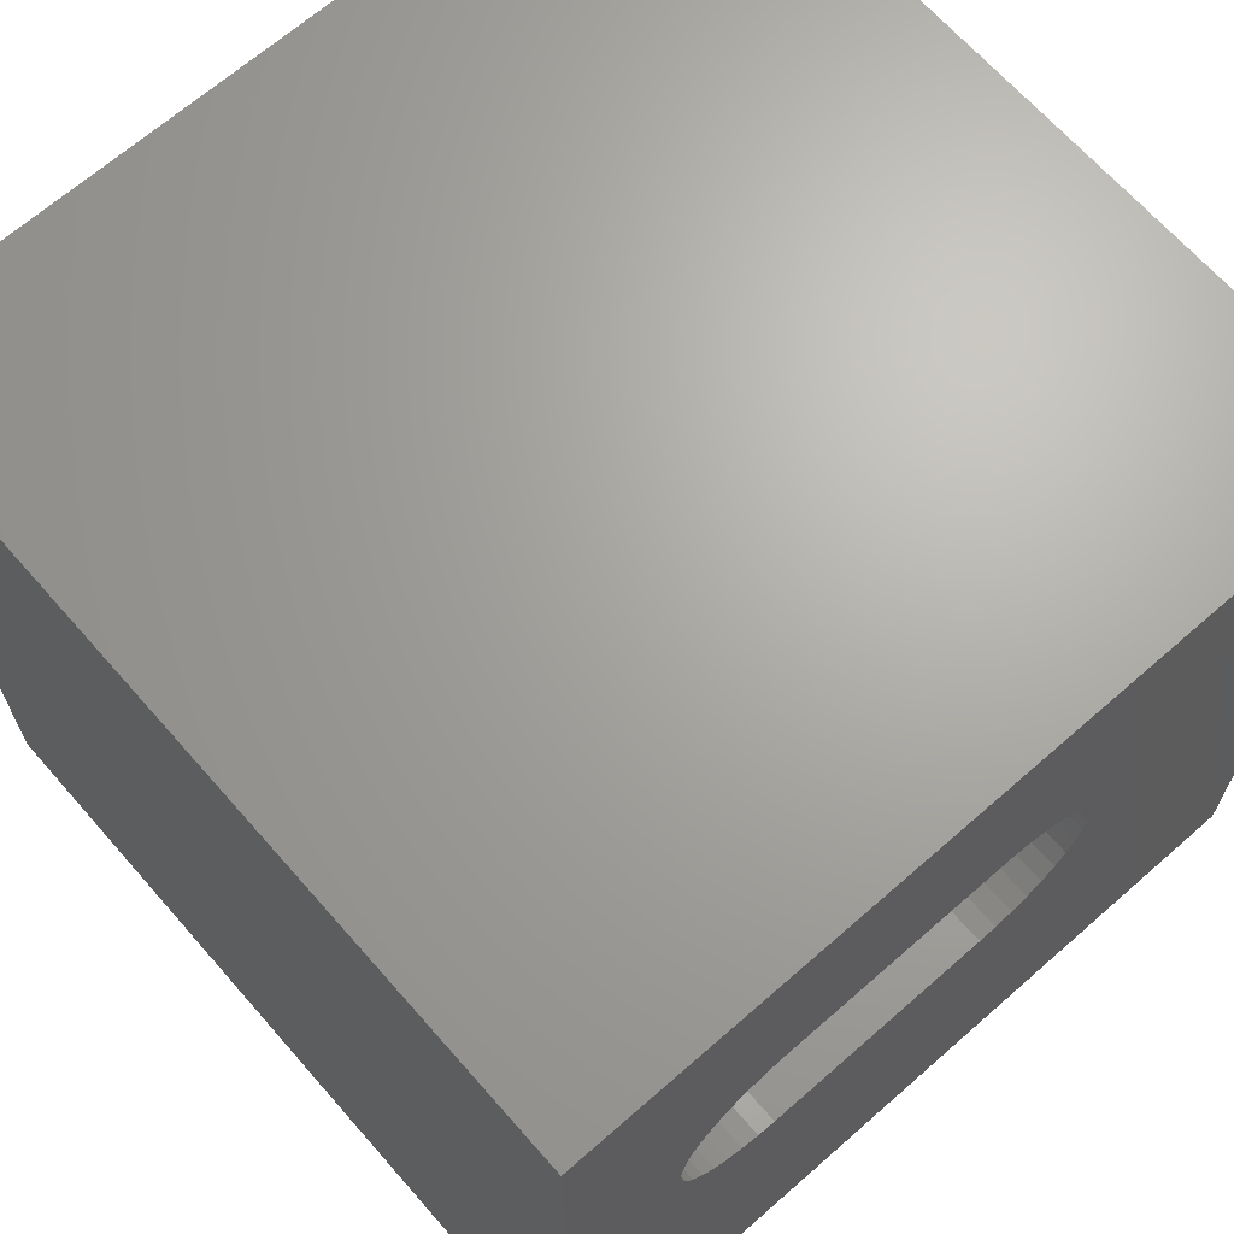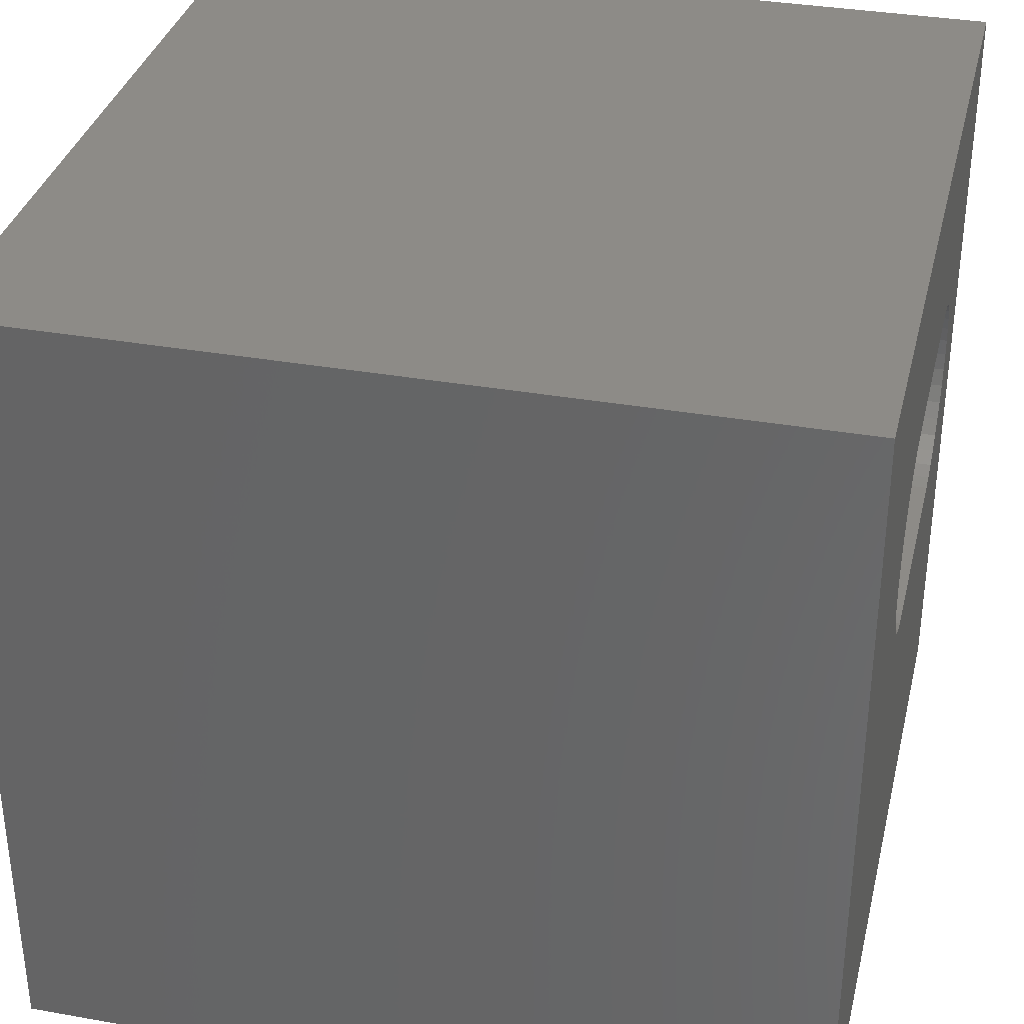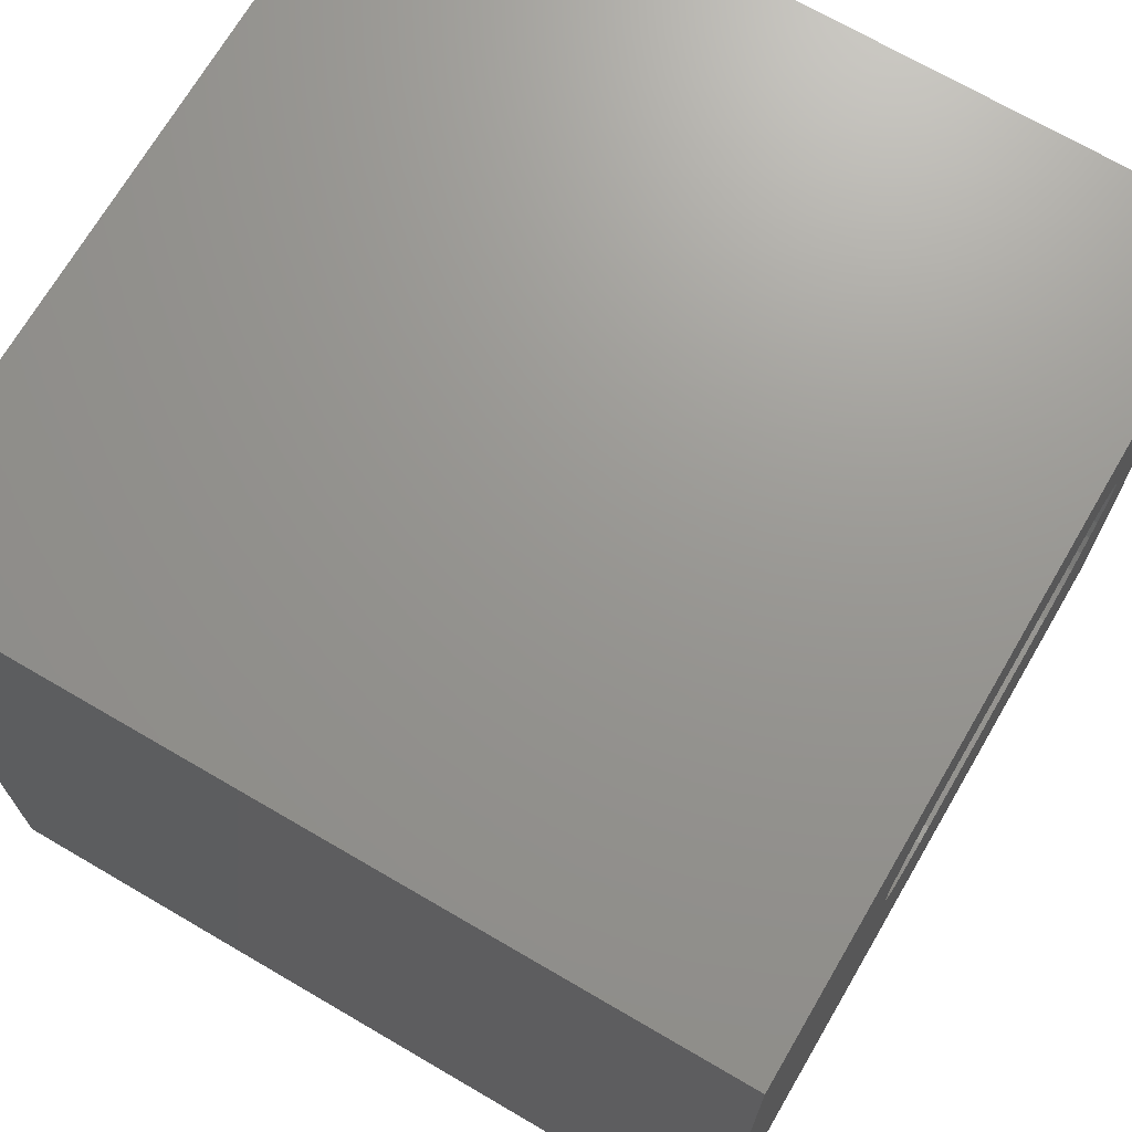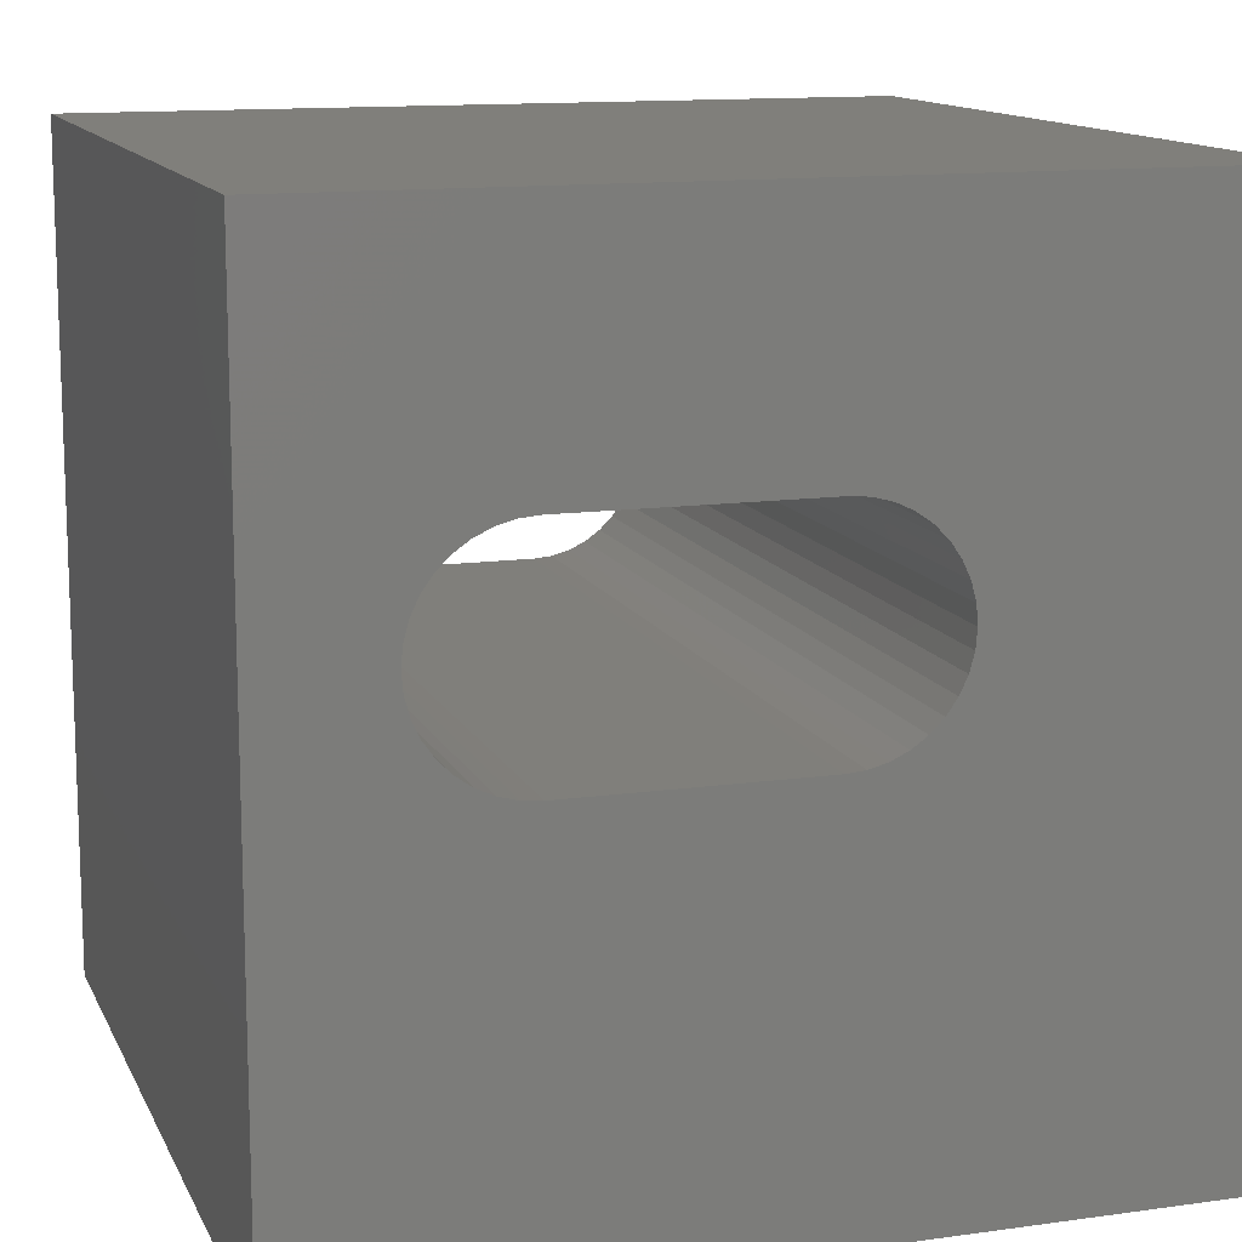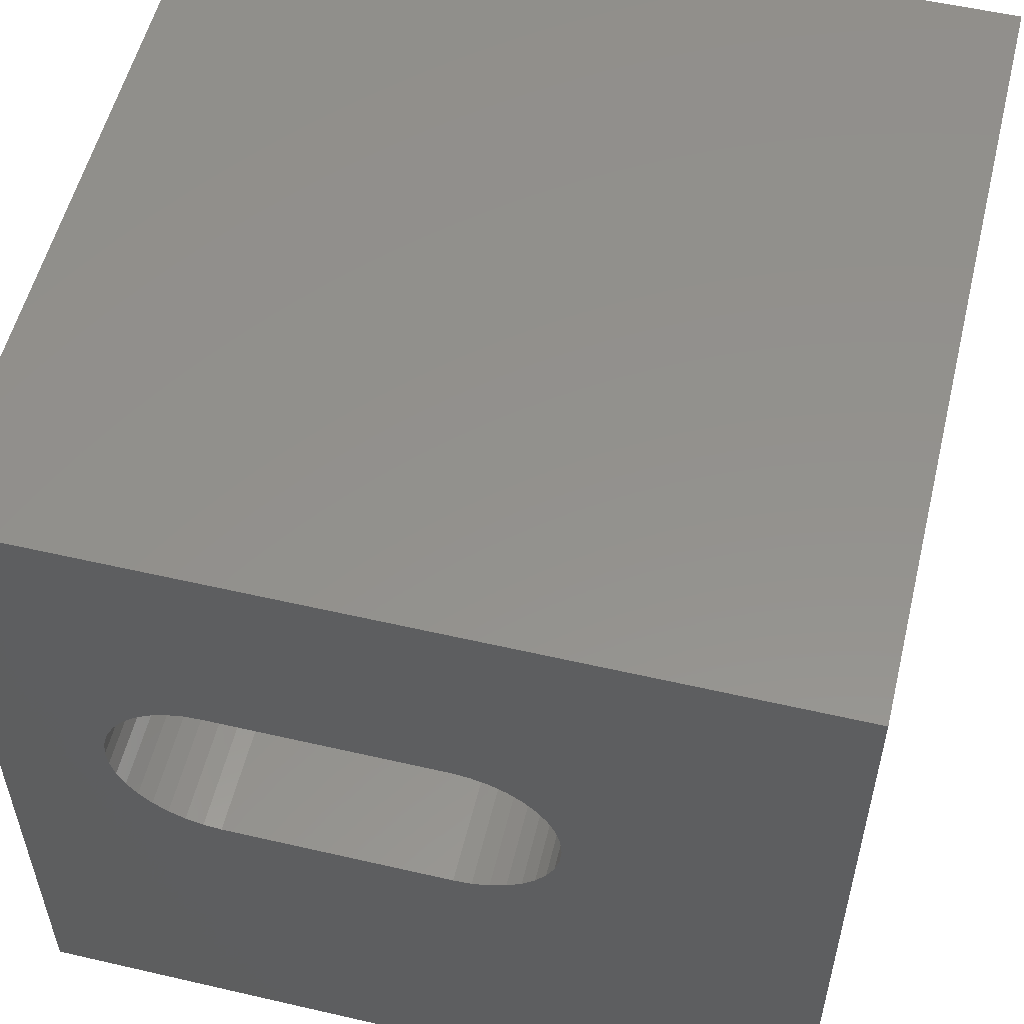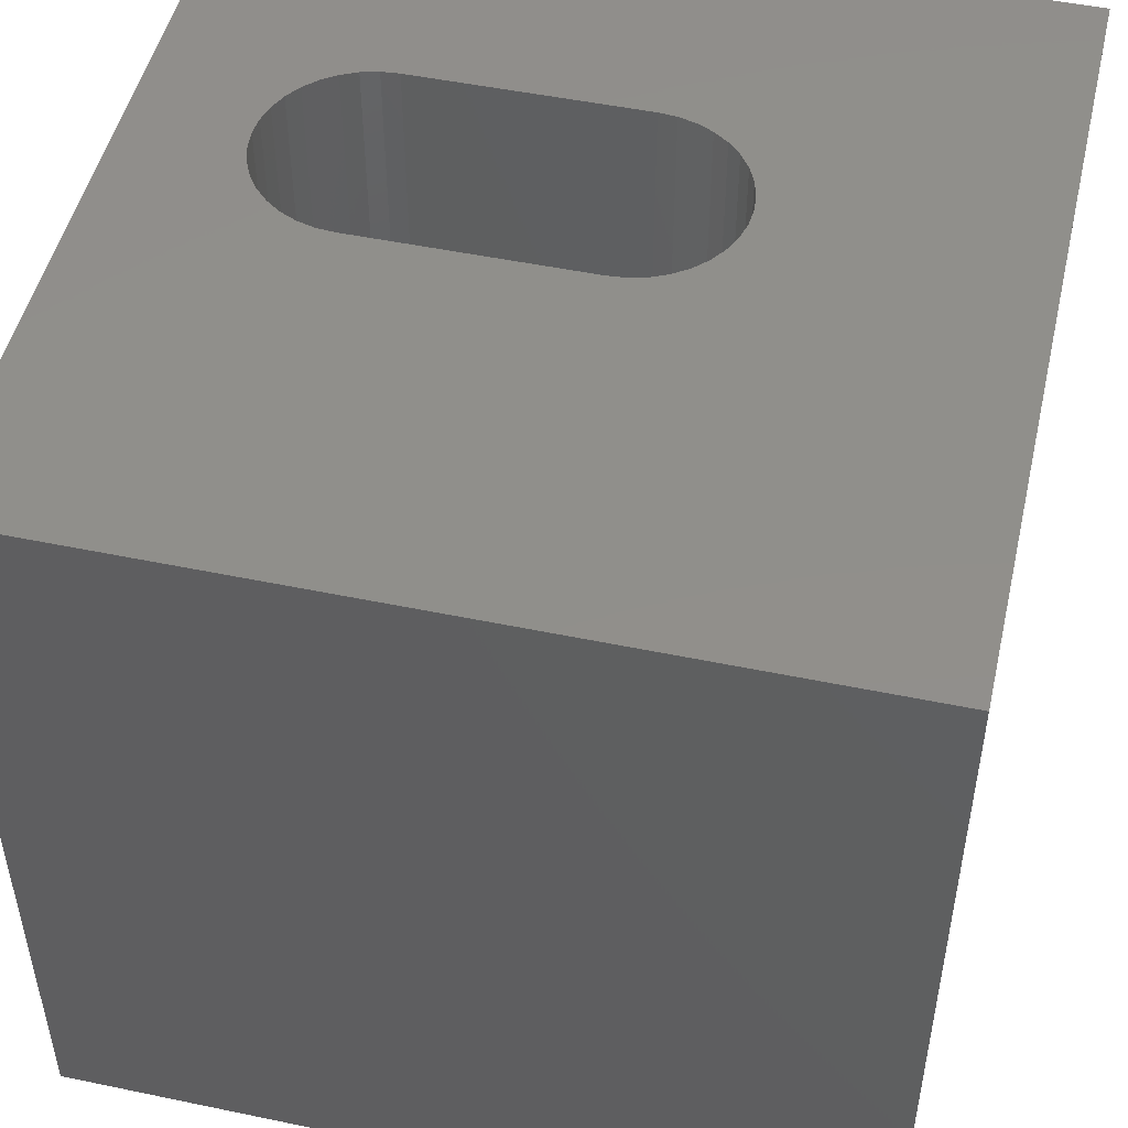
<metadata>
{"format":"stl","ext":"stl","renderer":"f3d","projection":"perspective","resolution":1024,"background":"white","views":[{"elev":67.2,"azim":-41.3,"up":"+Y"},{"elev":34.5,"azim":103.4,"up":"+Y"},{"elev":70.4,"azim":120.3,"up":"+Y"},{"elev":12.9,"azim":-17.8,"up":"+Y"},{"elev":55.1,"azim":13.7,"up":"+Y"},{"elev":49.4,"azim":13.0,"up":"+Z"}]}
</metadata>
<code>
# stl→obj: 84 verts, 168 faces
v 0 10 10
v 0 10 0
v 0 0 10
v 0 0 0
v 6.152 4.806 10
v 5.95 4.712 10
v 10 0 10
v 6.619 6.55 10
v 6.713 6.348 10
v 10 10 10
v 6.771 6.134 10
v 6.79 5.912 10
v 6.771 5.69 10
v 6.713 5.475 10
v 6.619 5.274 10
v 6.492 5.091 10
v 6.334 4.934 10
v 2.471 4.655 10
v 2.256 4.712 10
v 2.055 4.806 10
v 1.873 4.934 10
v 1.494 6.348 10
v 1.588 6.55 10
v 5.736 7.169 10
v 5.95 7.111 10
v 6.152 7.017 10
v 5.736 4.655 10
v 5.514 4.635 10
v 2.693 4.635 10
v 2.693 7.188 10
v 5.514 7.188 10
v 6.334 6.89 10
v 6.492 6.732 10
v 1.715 5.091 10
v 1.588 5.274 10
v 1.494 5.475 10
v 1.715 6.732 10
v 1.873 6.89 10
v 2.055 7.017 10
v 2.256 7.111 10
v 2.471 7.169 10
v 1.436 5.69 10
v 1.417 5.912 10
v 1.436 6.134 10
v 10 10 0
v 10 0 0
v 6.713 5.475 0
v 6.771 5.69 0
v 1.494 5.475 0
v 1.588 5.274 0
v 1.715 5.091 0
v 1.873 4.934 0
v 2.055 4.806 0
v 2.256 4.712 0
v 5.736 4.655 0
v 5.95 4.712 0
v 6.152 4.806 0
v 6.334 4.934 0
v 6.79 5.912 0
v 6.771 6.134 0
v 6.713 6.348 0
v 6.619 6.55 0
v 6.492 6.732 0
v 1.715 6.732 0
v 1.588 6.55 0
v 1.494 6.348 0
v 2.471 4.655 0
v 2.693 4.635 0
v 5.514 4.635 0
v 6.492 5.091 0
v 6.619 5.274 0
v 6.334 6.89 0
v 6.152 7.017 0
v 5.95 7.111 0
v 5.736 7.169 0
v 5.514 7.188 0
v 2.693 7.188 0
v 2.471 7.169 0
v 2.256 7.111 0
v 1.436 6.134 0
v 1.417 5.912 0
v 1.436 5.69 0
v 2.055 7.017 0
v 1.873 6.89 0
f 1 2 3
f 3 2 4
f 5 6 7
f 8 9 10
f 9 11 10
f 10 11 12
f 10 12 7
f 12 13 7
f 7 13 14
f 7 14 15
f 15 16 7
f 7 16 17
f 7 17 5
f 18 19 3
f 3 19 20
f 3 20 21
f 22 23 1
f 24 25 10
f 10 25 26
f 6 27 7
f 7 27 28
f 7 28 3
f 3 28 29
f 3 29 18
f 1 30 10
f 10 30 31
f 10 31 24
f 26 32 10
f 10 32 33
f 10 33 8
f 21 34 3
f 3 34 35
f 3 35 36
f 23 37 1
f 1 37 38
f 1 38 39
f 39 40 1
f 1 40 41
f 1 41 30
f 36 42 3
f 3 42 43
f 3 43 1
f 1 43 44
f 1 44 22
f 45 10 46
f 46 10 7
f 47 48 46
f 49 50 4
f 4 50 51
f 51 52 4
f 4 52 53
f 4 53 54
f 55 56 46
f 46 56 57
f 46 57 58
f 46 48 45
f 45 48 59
f 45 59 60
f 60 61 45
f 45 61 62
f 45 62 63
f 64 65 2
f 2 65 66
f 54 67 4
f 4 67 68
f 4 68 46
f 46 68 69
f 46 69 55
f 58 70 46
f 46 70 71
f 46 71 47
f 63 72 45
f 45 72 73
f 45 73 74
f 74 75 45
f 45 75 76
f 45 76 2
f 76 77 2
f 2 77 78
f 2 78 79
f 66 80 2
f 2 80 81
f 2 81 4
f 4 81 82
f 4 82 49
f 79 83 2
f 2 83 84
f 2 84 64
f 10 45 1
f 1 45 2
f 46 7 4
f 4 7 3
f 77 30 41
f 77 41 78
f 78 41 40
f 78 40 79
f 79 40 39
f 79 39 83
f 83 39 38
f 83 38 84
f 84 38 37
f 84 37 64
f 64 37 23
f 64 23 65
f 65 23 22
f 65 22 66
f 66 22 44
f 66 44 80
f 80 44 43
f 80 43 81
f 81 43 42
f 81 42 82
f 82 42 36
f 82 36 49
f 49 36 35
f 49 35 50
f 50 35 34
f 50 34 51
f 51 34 21
f 51 21 52
f 52 21 20
f 52 20 53
f 53 20 19
f 53 19 54
f 54 19 18
f 54 18 67
f 67 18 29
f 67 29 68
f 77 76 30
f 30 76 31
f 69 28 27
f 69 27 55
f 55 27 6
f 55 6 56
f 56 6 5
f 56 5 57
f 57 5 17
f 57 17 58
f 58 17 16
f 58 16 70
f 70 16 15
f 70 15 71
f 71 15 14
f 71 14 47
f 47 14 13
f 47 13 48
f 48 13 12
f 48 12 59
f 59 12 11
f 59 11 60
f 60 11 9
f 60 9 61
f 61 9 8
f 61 8 62
f 62 8 33
f 62 33 63
f 63 33 32
f 63 32 72
f 72 32 26
f 72 26 73
f 73 26 25
f 73 25 74
f 74 25 24
f 74 24 75
f 75 24 31
f 75 31 76
f 69 68 28
f 28 68 29

</code>
